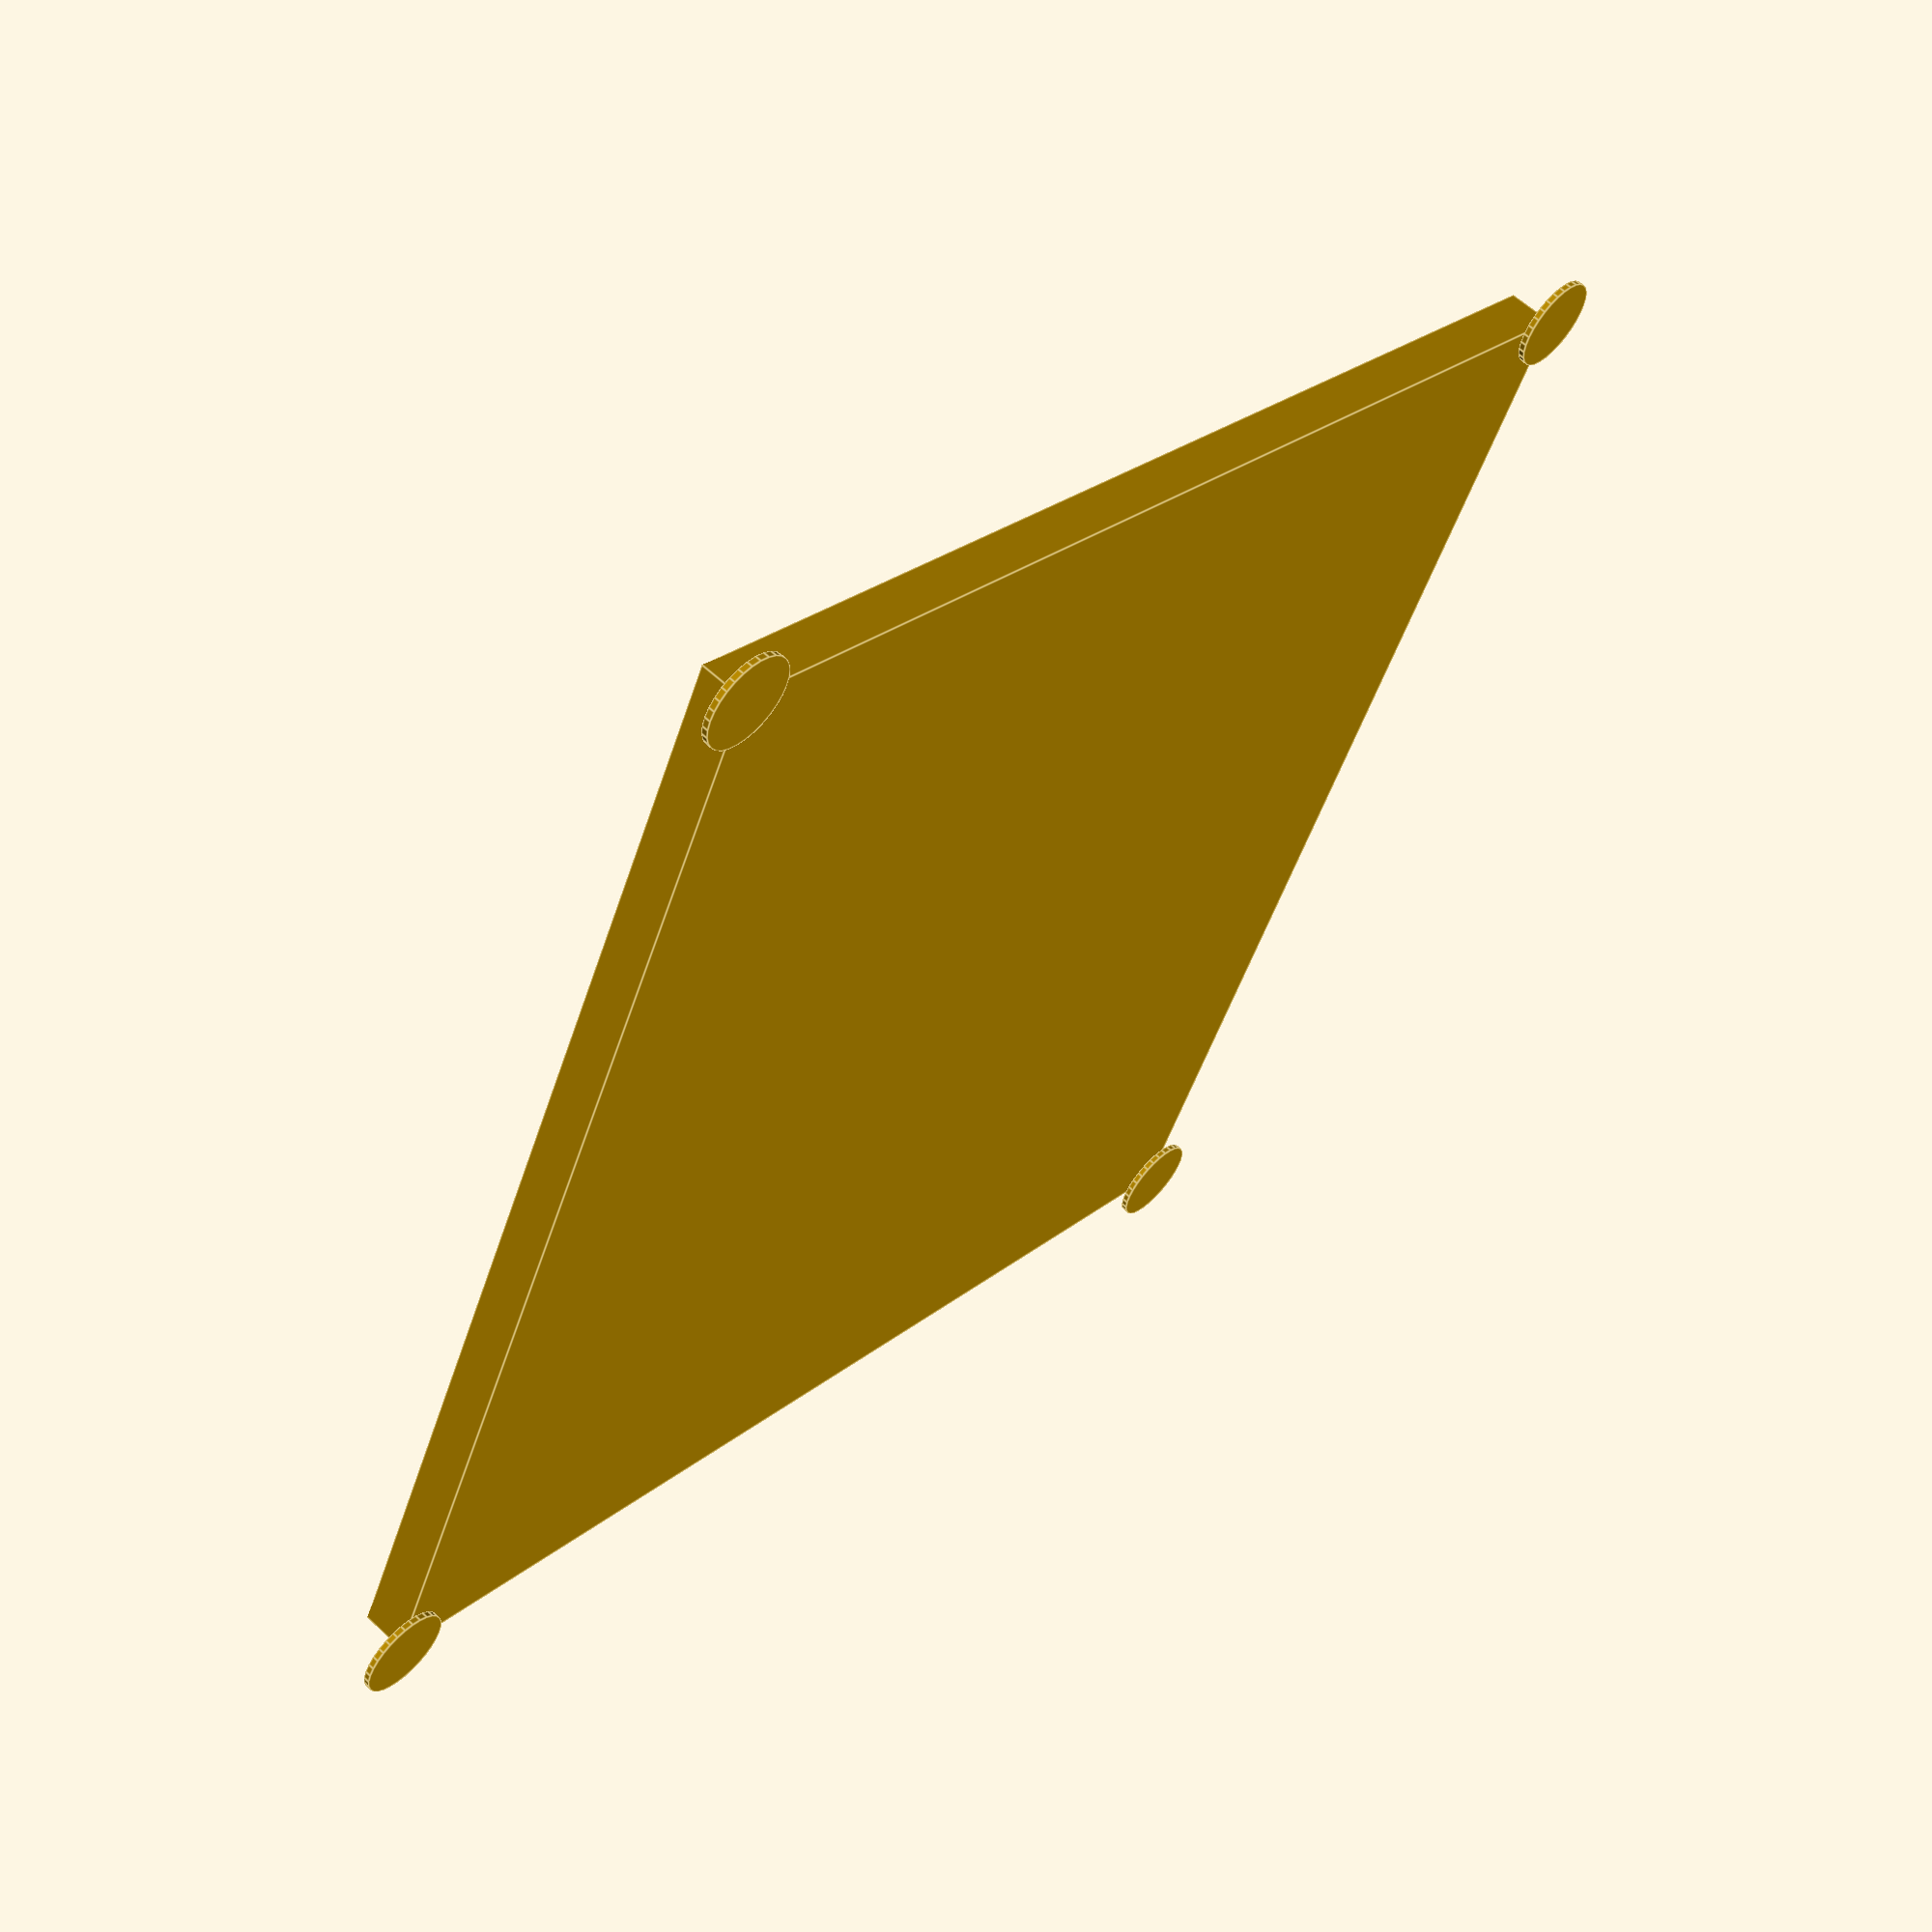
<openscad>
x = 280;
y = 280;
plate_thickness = 11;

radius = 11;
washer_thickness = 1.5;

cube(size = [x, y, plate_thickness], center = false);

translate([0, 0, plate_thickness]){
	cylinder(h = washer_thickness, r1 = radius, r2 = radius, center = false);
}

translate([x, 0, plate_thickness]){
	cylinder(h = washer_thickness, r1 = radius, r2 = radius, center = false);
}

translate([0, y, plate_thickness]){
	cylinder(h = washer_thickness, r1 = radius, r2 = radius, center = false);
}

translate([x, y, plate_thickness]){
	cylinder(h = washer_thickness, r1 = radius, r2 = radius, center = false);
}
</openscad>
<views>
elev=300.0 azim=25.8 roll=313.8 proj=p view=edges
</views>
